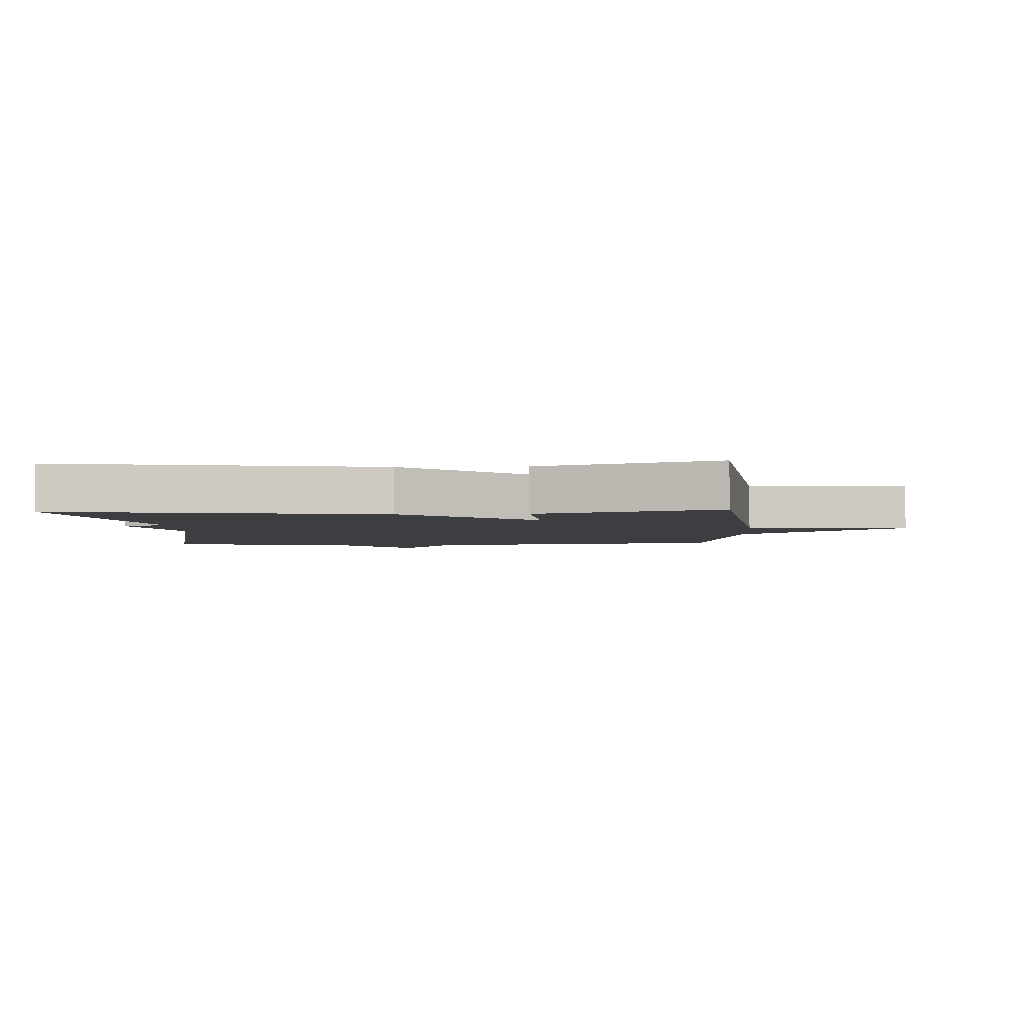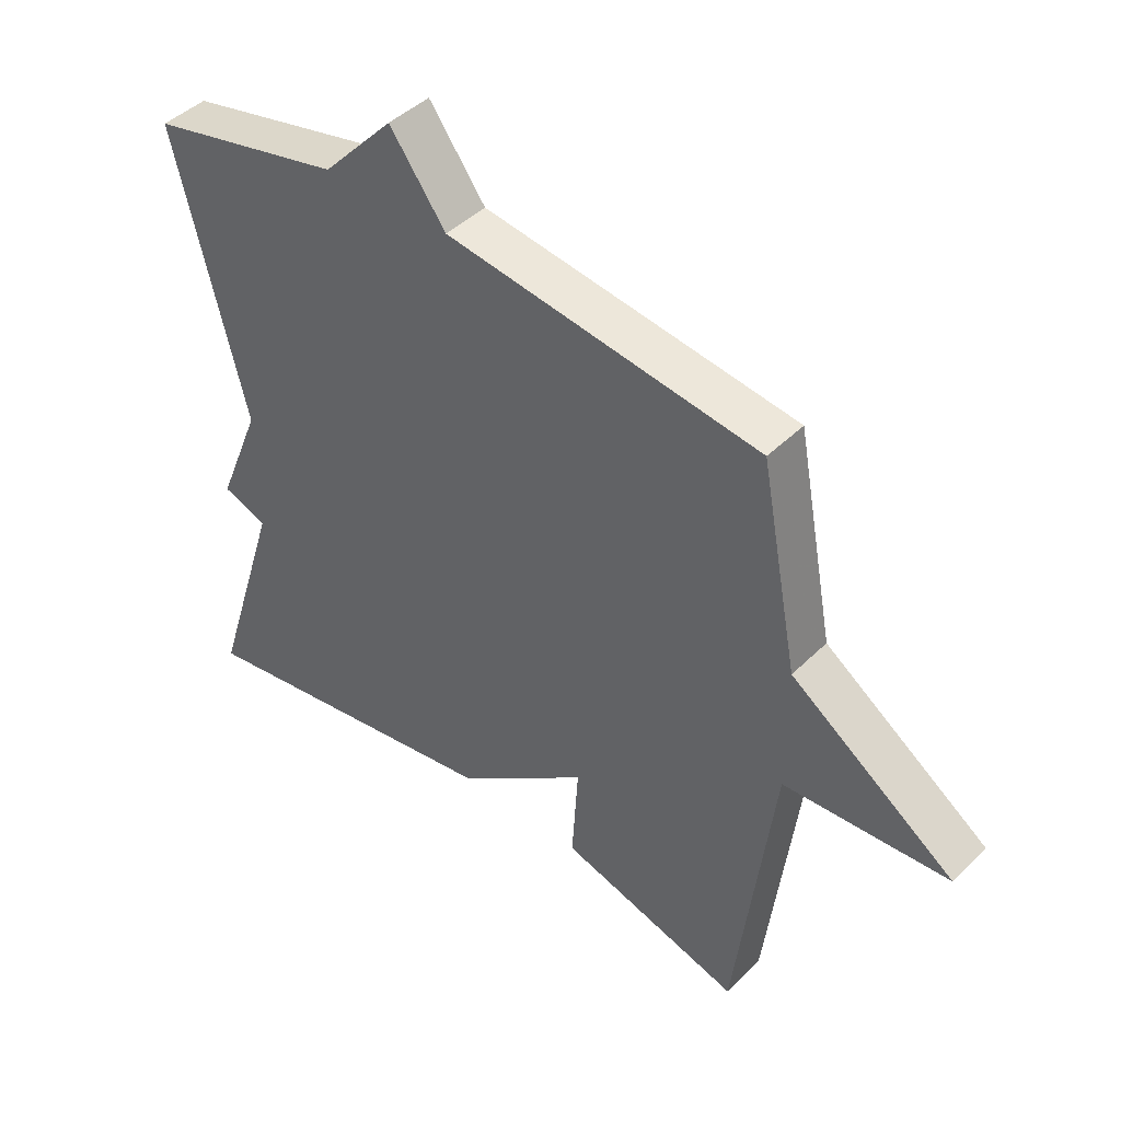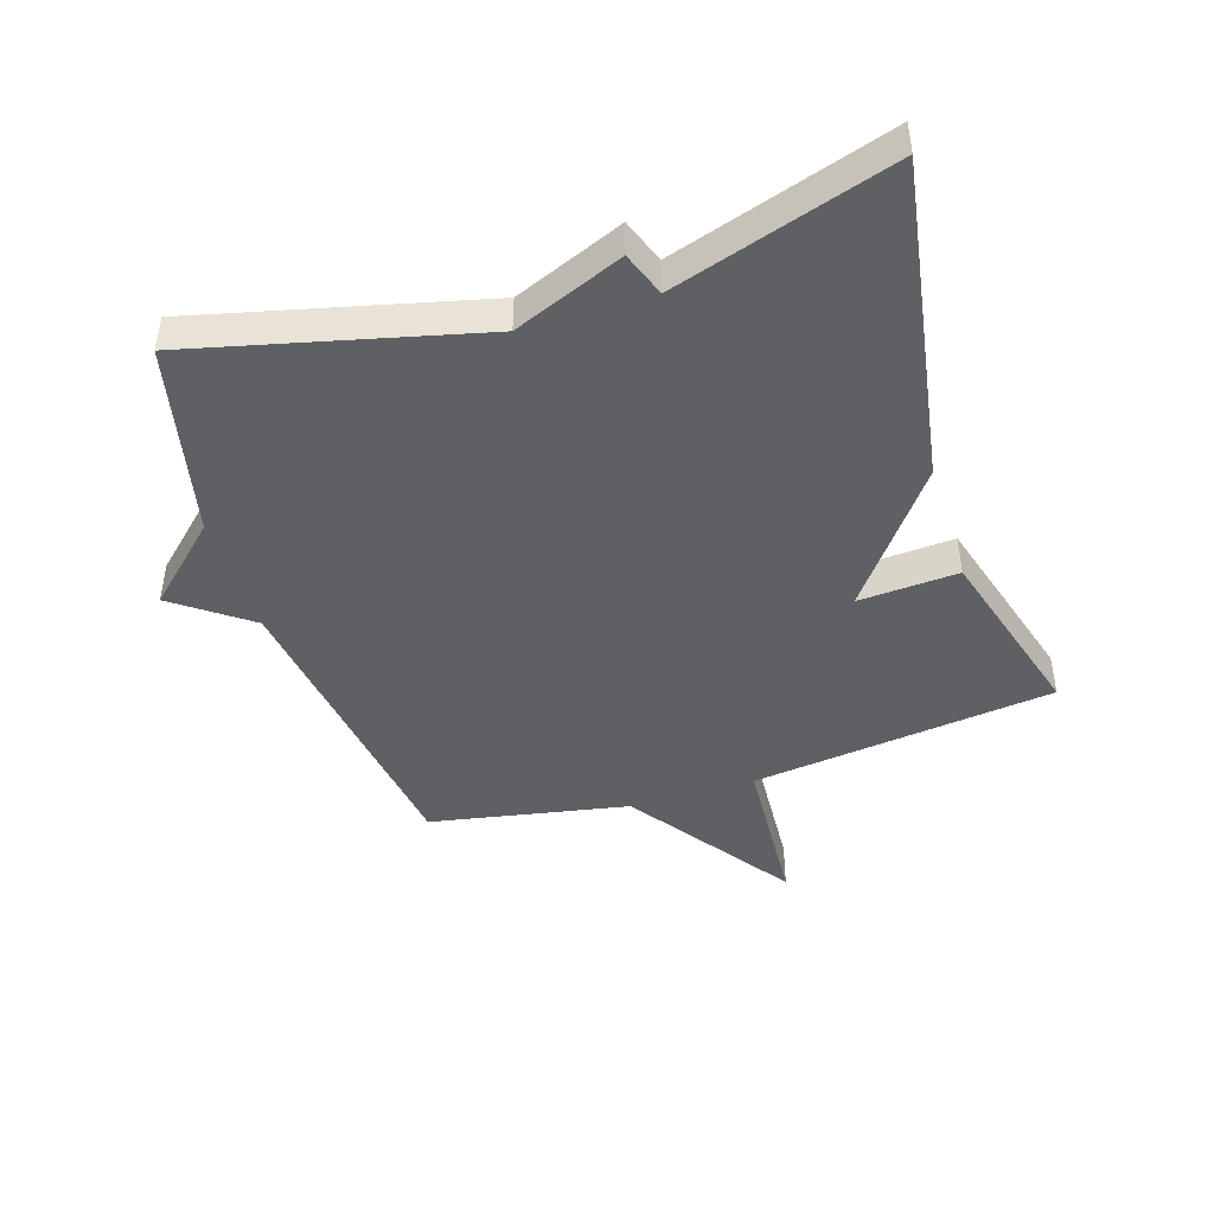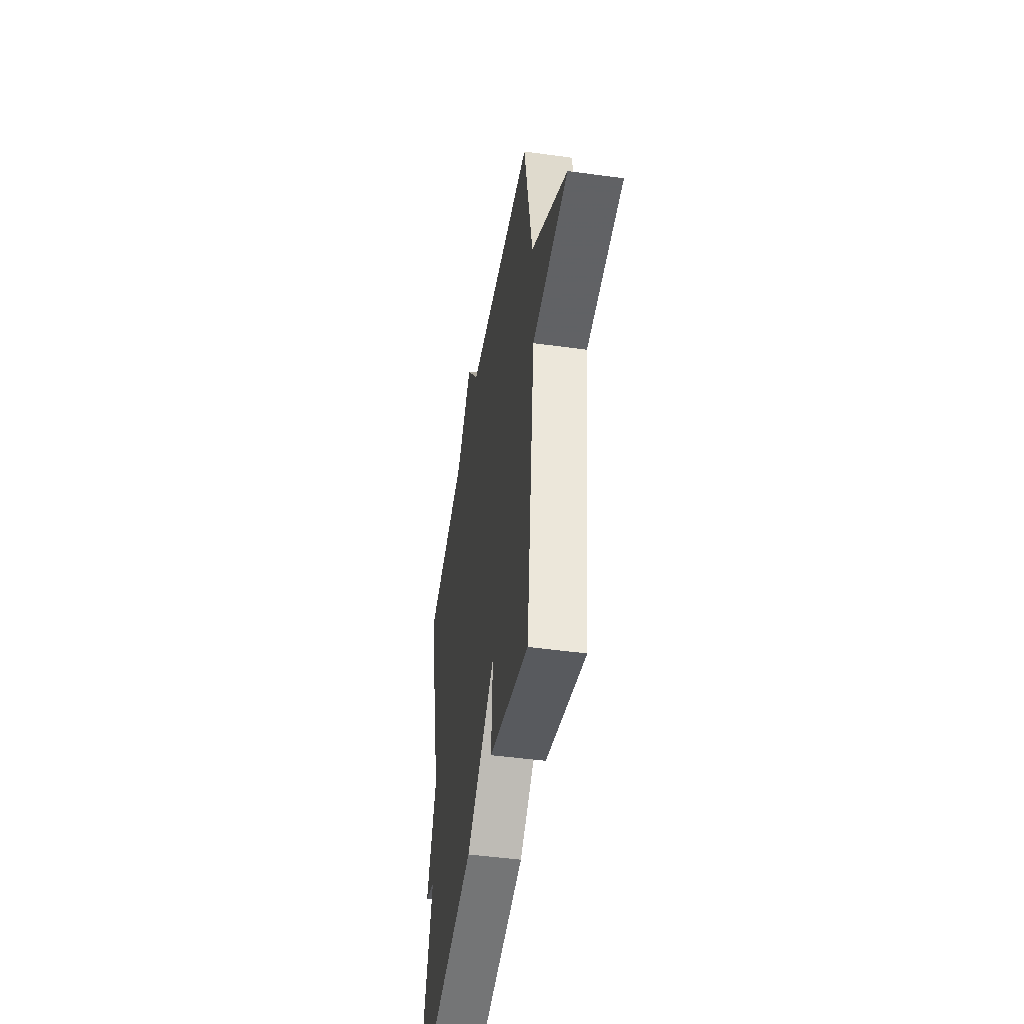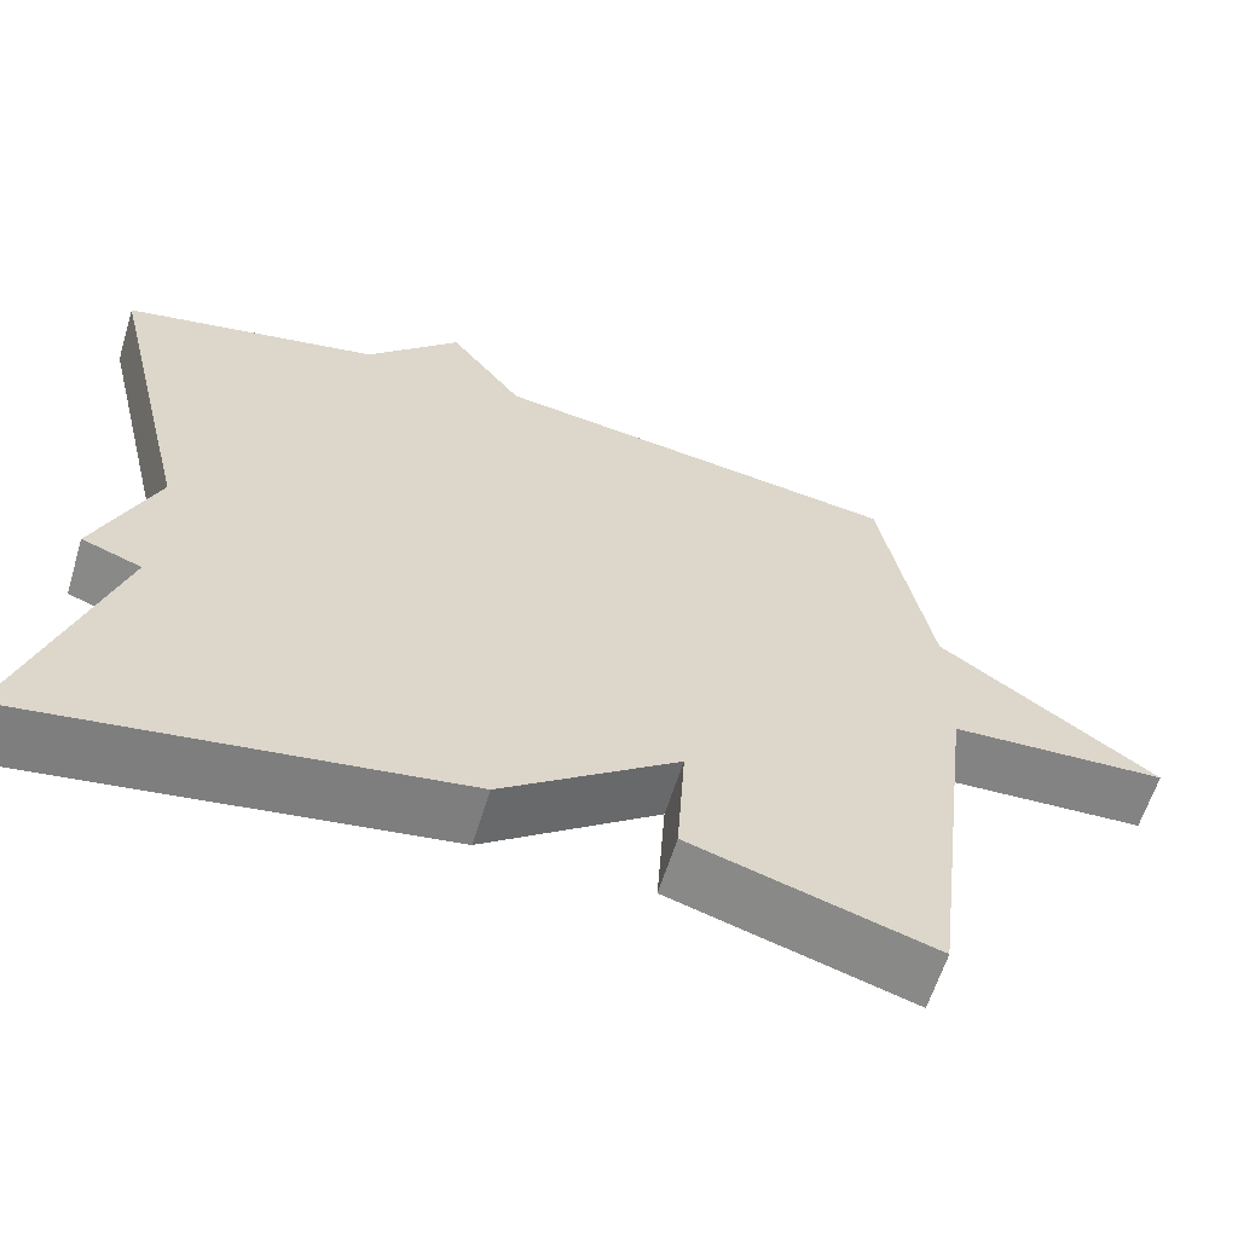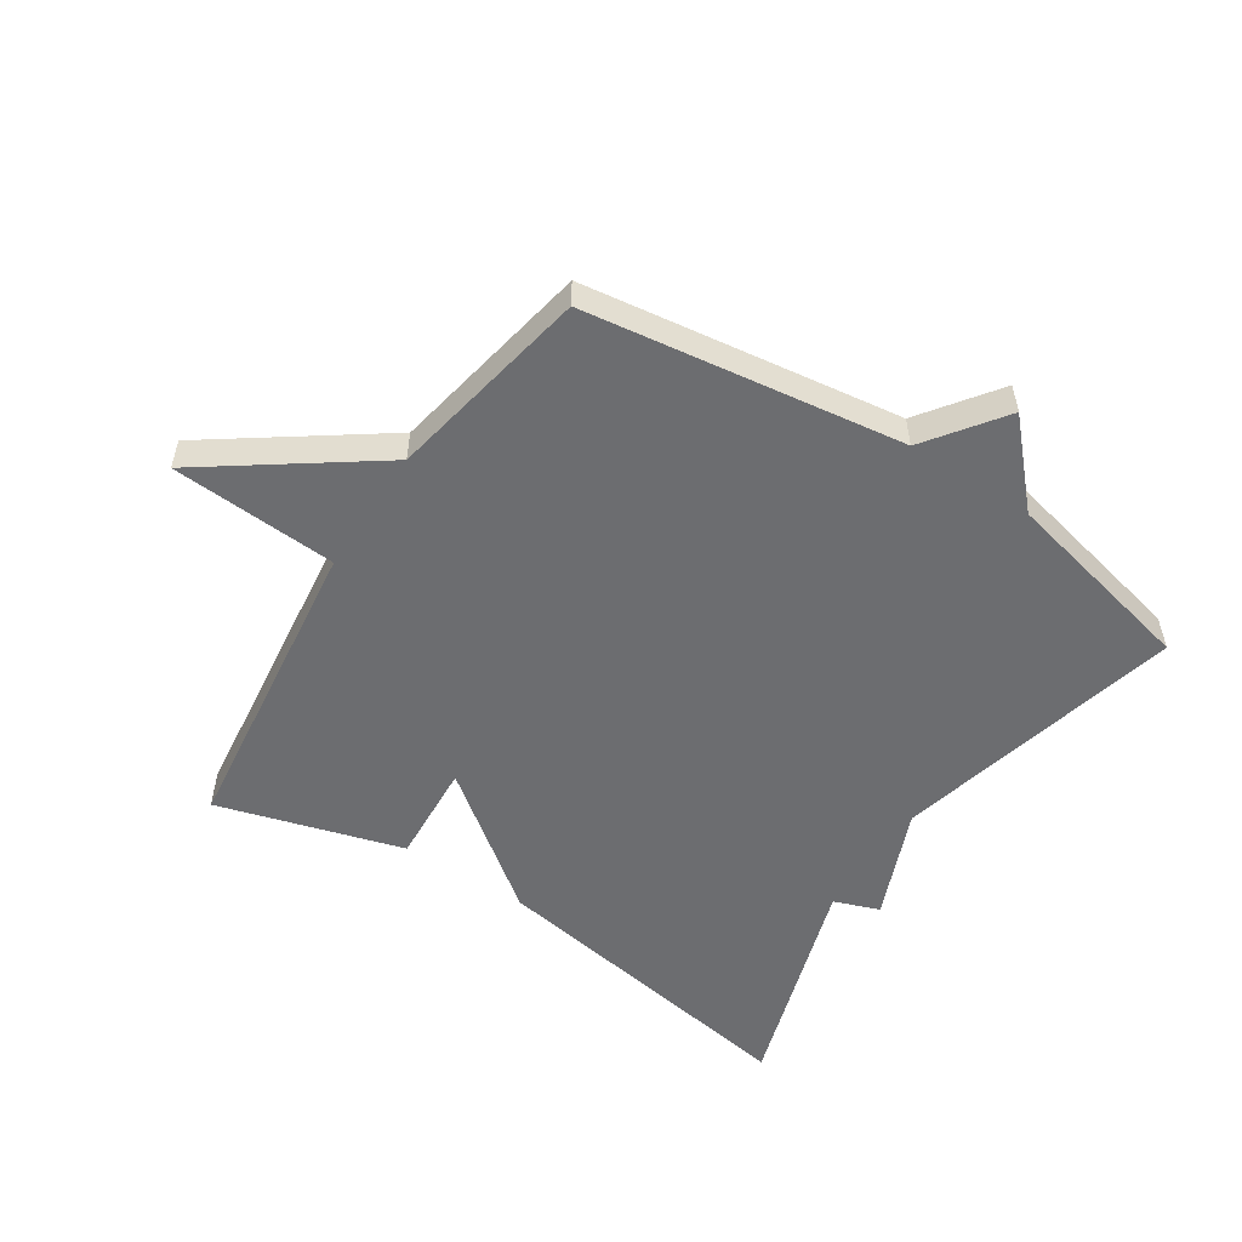
<metadata>
{"format":"obj","ext":"obj","renderer":"f3d","projection":"perspective","resolution":1024,"background":"white","views":[{"elev":-3.6,"azim":-177.0,"up":"+Y"},{"elev":43.9,"azim":-138.9,"up":"+Z"},{"elev":-44.8,"azim":107.6,"up":"+Y"},{"elev":-47.0,"azim":-98.9,"up":"+Z"},{"elev":-61.8,"azim":162.8,"up":"+Z"},{"elev":-54.0,"azim":-33.1,"up":"+Y"}]}
</metadata>
<code>
v -0.5 0.07 -0.5
v -0.56 0.07 -0.017
v -0.819 0.07 -0.001
v -0.56 0.07 0.183
v -0.5 0.07 0.5
v -0.007 0.07 0.57
v 0.081 0.07 0.69
v 0.193 0.07 0.57
v 0.5 0.07 0.5
v 0.39 0.07 0.048
v 0.461 0.07 -0.126
v 0.39 0.07 -0.152
v 0.5 0.07 -0.5
v -0.012 0.07 -0.416
v -0.222 0.07 -0.257
v -0.212 0.07 -0.416
v -0.5 0 -0.5
v -0.56 0 -0.017
v -0.819 0 -0.001
v -0.56 0 0.183
v -0.5 0 0.5
v -0.007 0 0.57
v 0.081 0 0.69
v 0.193 0 0.57
v 0.5 0 0.5
v 0.39 0 0.048
v 0.461 0 -0.126
v 0.39 0 -0.152
v 0.5 0 -0.5
v -0.012 0 -0.416
v -0.222 0 -0.257
v -0.212 0 -0.416
f 15 16 1 2
f 12 13 14 15
f 12 15 2
f 11 12 2
f 10 11 2
f 2 3 4
f 10 2 4
f 9 10 4
f 8 9 4
f 6 7 8
f 4 5 6 8
f 18 17 32 31
f 31 30 29 28
f 18 31 28
f 18 28 27
f 18 27 26
f 20 19 18
f 20 18 26
f 20 26 25
f 20 25 24
f 24 23 22
f 24 22 21 20
f 1 17 18 2
f 2 18 19 3
f 3 19 20 4
f 4 20 21 5
f 5 21 22 6
f 6 22 23 7
f 7 23 24 8
f 8 24 25 9
f 9 25 26 10
f 10 26 27 11
f 11 27 28 12
f 12 28 29 13
f 13 29 30 14
f 14 30 31 15
f 15 31 32 16
f 16 32 17 1

</code>
